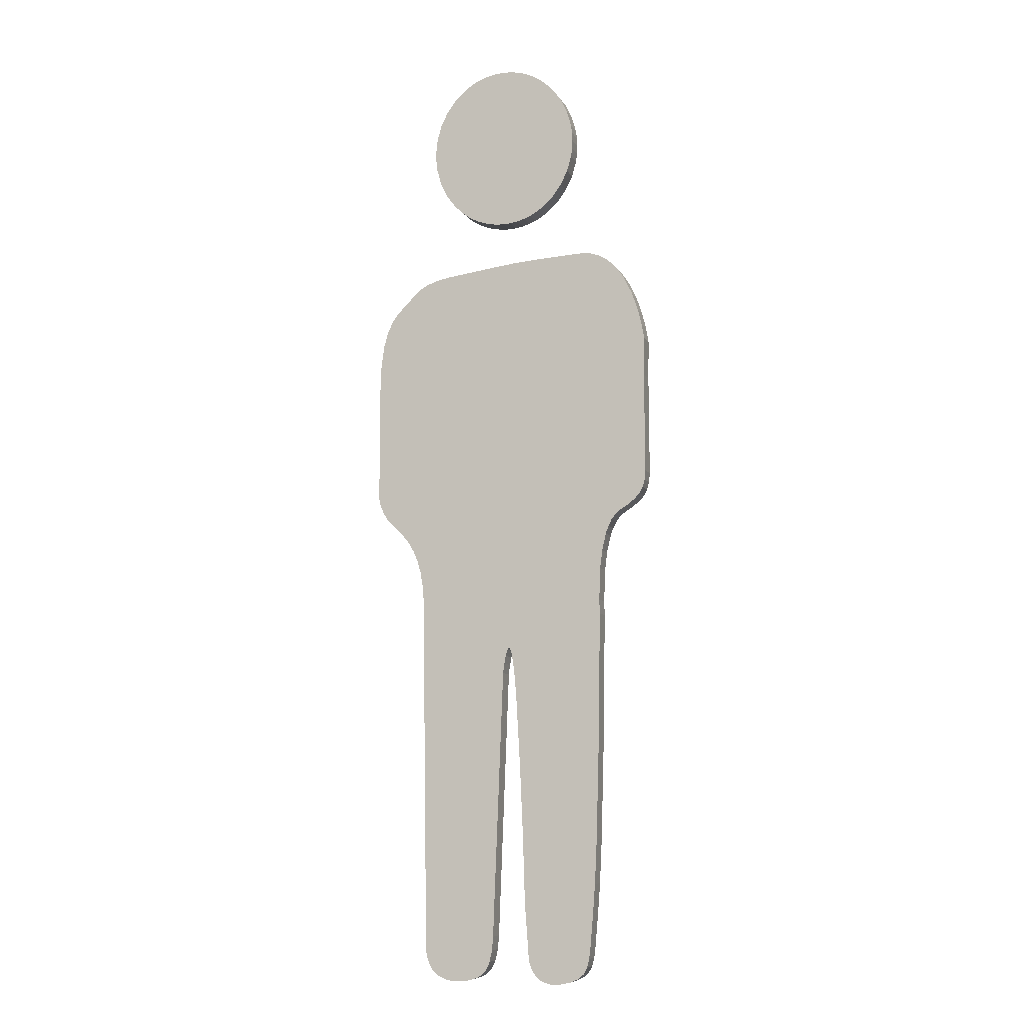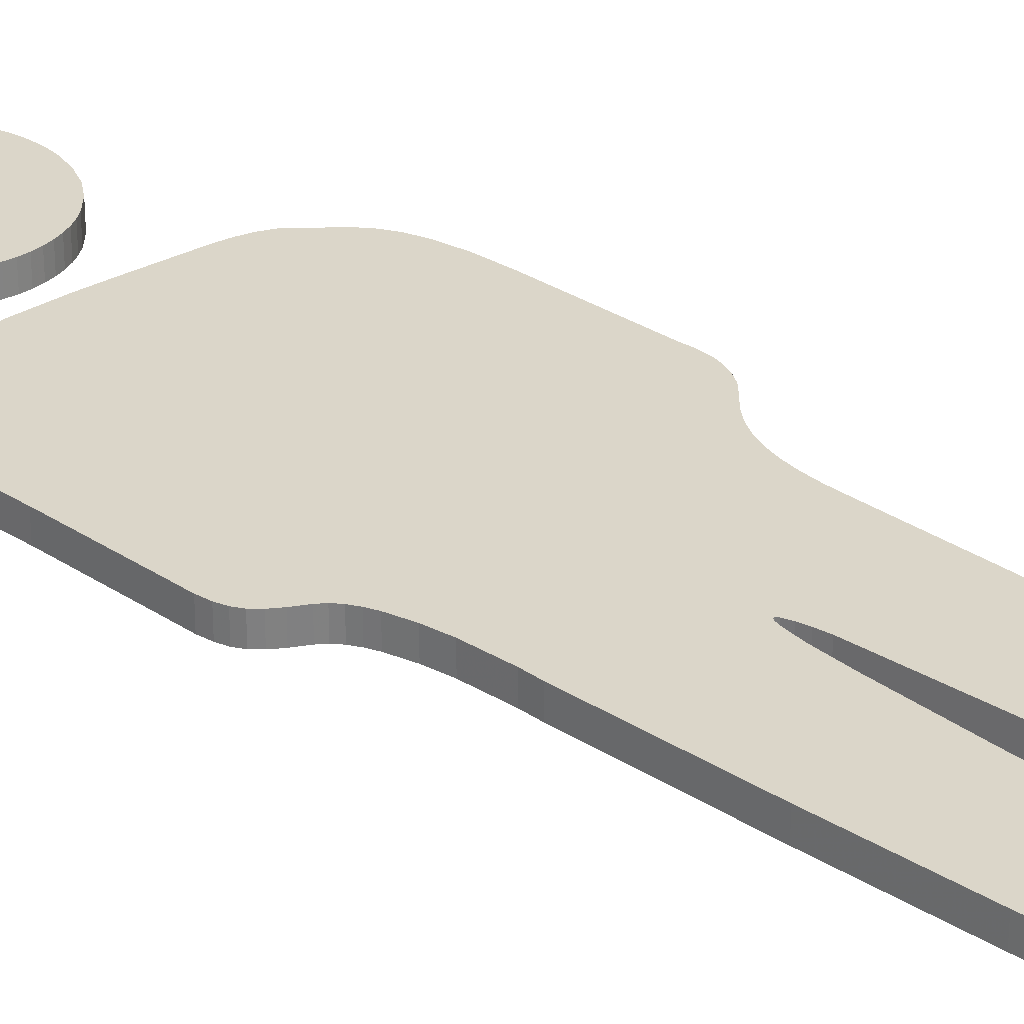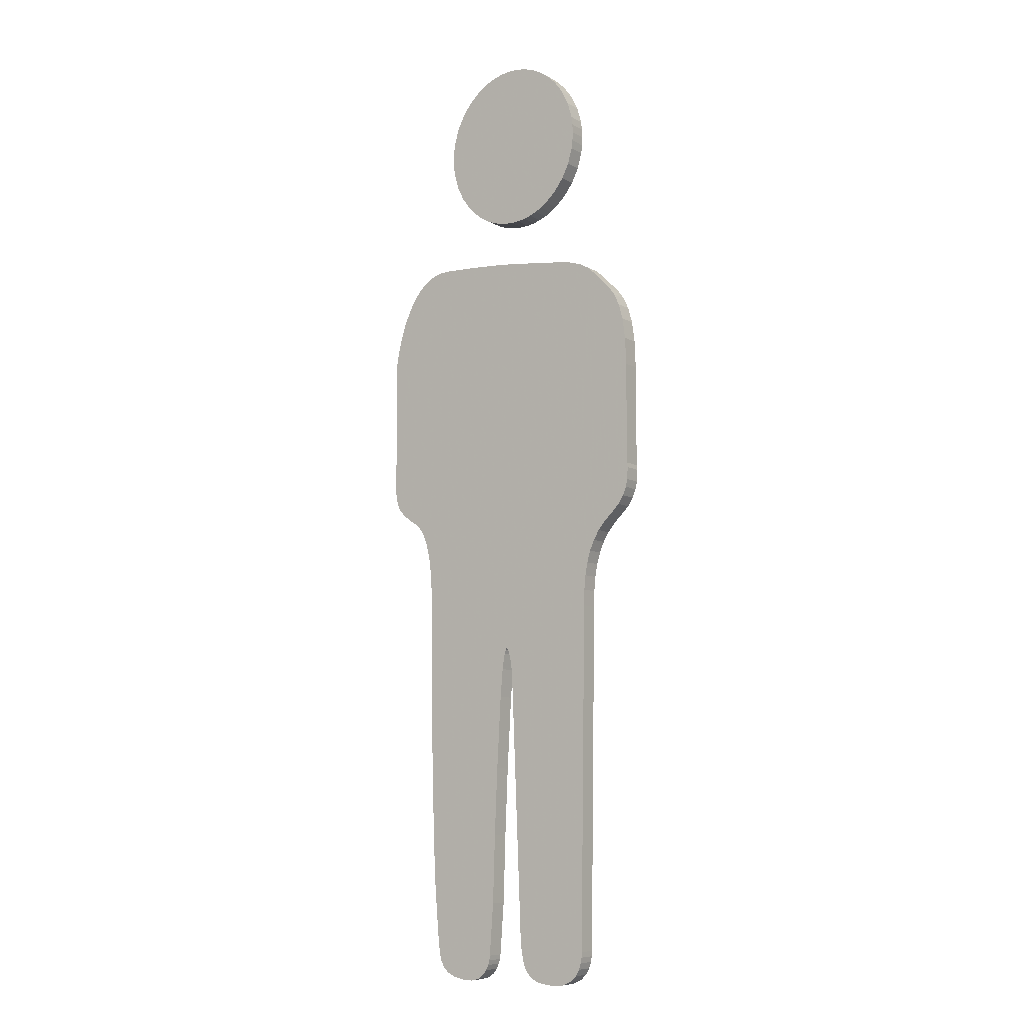
<metadata>
{"format":"obj","ext":"obj","renderer":"f3d","projection":"perspective","resolution":1024,"background":"white","views":[{"elev":-8.6,"azim":18.1,"up":"+Z"},{"elev":30.1,"azim":133.9,"up":"+Y"},{"elev":-8.5,"azim":-145.7,"up":"+Z"}]}
</metadata>
<code>
o obj_0
v 1.533 		-5.368 		16.56
v 1.331 		-5.368 		16.74
v 1.218 		-5.368 		16.82
v 1.099 		-5.368 		16.88
v 0.973 		-5.368 		16.93
v 0.842 		-5.368 		16.97
v 0.706 		-5.368 		16.99
v 0.567 		-5.368 		17
v 0.427 		-5.368 		16.99
v 0.291 		-5.368 		16.97
v -1.122 		-5.368 		7.63
v -1.062 		-5.368 		7.423
v 0.16 		-5.368 		16.93
v -1.203 		-5.368 		7.817
v 0.16 		-5.368 		14.06
v 0.034 		-5.368 		14.11
v -1.305 		-5.368 		7.986
v 0.034 		-5.032 		14.11
v 0.16 		-5.032 		14.06
v -1.431 		-5.368 		8.141
v 1.331 		-5.368 		14.25
v 1.331 		-5.032 		14.25
v 1.218 		-5.368 		14.17
v 1.218 		-5.032 		14.17
v -0.085 		-5.368 		16.82
v -0.085 		-5.032 		16.82
v -0.198 		-5.032 		16.74
v -0.198 		-5.368 		16.74
v 1.099 		-5.368 		14.11
v 1.099 		-5.032 		14.11
v 0.034 		-5.368 		16.88
v 0.034 		-5.032 		16.88
v 0.973 		-5.368 		14.06
v 0.973 		-5.032 		14.06
v 0.16 		-5.032 		16.93
v 0.842 		-5.368 		14.02
v 0.842 		-5.032 		14.02
v 0.291 		-5.032 		16.97
v 0.706 		-5.368 		14
v 0.706 		-5.032 		14
v 0.567 		-5.368 		13.99
v 0.567 		-5.032 		13.99
v 0.427 		-5.032 		16.99
v 0.312 		-5.368 		13.15
v 0.312 		-5.032 		13.15
v 0.813 		-5.368 		13.21
v 0.813 		-5.032 		13.21
v 0.567 		-5.032 		17
v 1.399 		-5.368 		13.25
v 1.399 		-5.032 		13.25
v 0.706 		-5.032 		16.99
v -0.4 		-5.368 		16.56
v 0.842 		-5.032 		16.97
v 2.416 		-5.032 		7.369
v -0.99 		-5.368 		6.658
v 2.416 		-5.368 		7.369
v 2.395 		-5.368 		6.795
v 2.395 		-5.032 		6.795
v 0.942 		-5.368 		2.595
v 2.402 		-5.368 		6.543
v 2.402 		-5.032 		6.543
v 0.891 		-5.368 		3.787
v 1.533 		-5.368 		14.43
v 1.7 		-5.368 		14.65
v 2.368 		-5.032 		4.33
v 2.316 		-5.368 		2.538
v 2.368 		-5.368 		4.33
v 2.456 		-5.032 		7.694
v 0.616 		-5.368 		5.818
v 0.59 		-5.368 		5.679
v 0.59 		-5.032 		5.679
v 0.616 		-5.032 		5.818
v 0.567 		-5.368 		5.508
v 0.567 		-5.032 		5.508
v 2.063 		-5.368 		0.195
v 2.063 		-5.032 		0.195
v 2.126 		-5.368 		0.31
v 2.164 		-5.368 		0.46
v 2.188 		-5.368 		0.648
v 2.233 		-5.368 		1.157
v 2.279 		-5.368 		1.756
v 0.405 		-5.368 		1.425
v -0.693 		-5.368 		16.08
v -0.693 		-5.032 		16.08
v -0.773 		-5.032 		15.8
v -0.773 		-5.368 		15.8
v -0.567 		-5.368 		16.34
v 0.818 		-5.032 		5.078
v -0.567 		-5.032 		16.34
v 0.775 		-5.032 		5.582
v 0.98 		-5.368 		1.381
v 0.731 		-5.032 		5.859
v 3.073 		-5.368 		8.611
v 0.405 		-5.032 		1.425
v 2.951 		-5.368 		8.516
v 2.951 		-5.032 		8.516
v 3.073 		-5.032 		8.611
v 0.709 		-5.032 		5.928
v 0.98 		-5.032 		1.381
v 2.791 		-5.368 		8.414
v 2.791 		-5.032 		8.414
v 0.689 		-5.032 		5.958
v 2.707 		-5.368 		8.345
v 2.707 		-5.032 		8.345
v 0.669 		-5.032 		5.956
v 3.258 		-5.368 		8.951
v 3.258 		-5.032 		8.951
v 0.65 		-5.032 		5.927
v 3.222 		-5.368 		8.817
v 3.222 		-5.032 		8.817
v 1.822 		-5.032 		0.046
v 1.822 		-5.368 		0.046
v 1.624 		-5.368 		0.004
v 1.624 		-5.032 		0.004
v 1.441 		-5.368 		0
v 1.441 		-5.032 		0
v 2.636 		-5.368 		8.25
v 2.636 		-5.032 		8.25
v 1.301 		-5.368 		0.04
v 1.301 		-5.032 		0.04
v 3.276 		-5.368 		9.12
v 3.276 		-5.032 		9.12
v 1.826 		-5.368 		14.91
v 1.906 		-5.368 		15.19
v 1.927 		-5.368 		15.34
v 1.2 		-5.368 		0.112
v 1.934 		-5.368 		15.49
v 1.2 		-5.032 		0.112
v 1.927 		-5.368 		15.65
v 1.906 		-5.368 		15.8
v 1.826 		-5.368 		16.08
v 1.7 		-5.368 		16.34
v 1.13 		-5.368 		0.2
v 1.13 		-5.032 		0.2
v 1.085 		-5.368 		0.292
v 1.085 		-5.032 		0.292
v 3.166 		-5.368 		12.12
v 3.166 		-5.032 		12.12
v 3.059 		-5.368 		12.43
v 2.904 		-5.368 		12.75
v 2.807 		-5.368 		12.89
v 3.234 		-5.368 		11.84
v 1.061 		-5.368 		0.375
v 2.696 		-5.368 		13.02
v 1.061 		-5.032 		0.375
v 3.234 		-5.032 		11.84
v 2.569 		-5.368 		13.13
v 2.427 		-5.368 		13.21
v 2.267 		-5.368 		13.27
v 2.089 		-5.368 		13.28
v 3.28 		-5.368 		11.57
v 1.049 		-5.368 		0.457
v 3.28 		-5.032 		11.57
v 1.049 		-5.032 		0.457
v 3.268 		-5.368 		10.89
v 3.268 		-5.032 		10.89
v 1.965 		-5.368 		0.108
v 1.965 		-5.032 		0.108
v 0.291 		-5.368 		14.02
v 0.427 		-5.368 		14
v 3.273 		-5.368 		9.608
v 3.273 		-5.032 		9.608
v -1.816 		-5.368 		8.571
v -1.816 		-5.032 		8.571
v -1.721 		-5.032 		8.423
v -1.721 		-5.368 		8.423
v 0.359 		-5.032 		0.558
v 0.359 		-5.368 		0.558
v 0.314 		-5.368 		0.358
v 0.314 		-5.032 		0.358
v -1.875 		-5.368 		8.716
v -1.875 		-5.032 		8.716
v 0.28 		-5.368 		0.274
v 0.28 		-5.032 		0.274
v -1.907 		-5.368 		8.852
v -1.907 		-5.032 		8.852
v 0.235 		-5.368 		0.202
v 0.235 		-5.032 		0.202
v 0.179 		-5.368 		0.141
v 0.179 		-5.032 		0.141
v -0.793 		-5.368 		15.65
v -0.8 		-5.368 		15.49
v -1.916 		-5.368 		9.067
v -0.793 		-5.368 		15.34
v -1.916 		-5.032 		9.067
v -0.773 		-5.368 		15.19
v -0.693 		-5.368 		14.91
v -0.567 		-5.368 		14.65
v -0.4 		-5.368 		14.43
v -1.906 		-5.032 		9.151
v 0.109 		-5.368 		0.091
v 0.109 		-5.032 		0.091
v -1.906 		-5.368 		9.151
v -0.198 		-5.368 		14.25
v -1.906 		-5.368 		10.94
v -0.085 		-5.368 		14.17
v -1.906 		-5.032 		10.94
v -1.888 		-5.368 		11.42
v -1.888 		-5.032 		11.42
v -0.4 		-5.032 		14.43
v -1.837 		-5.368 		11.79
v -1.837 		-5.032 		11.79
v -0.55 		-5.368 		13.04
v -0.567 		-5.032 		14.65
v -0.754 		-5.368 		13
v -0.939 		-5.368 		12.94
v -1.097 		-5.368 		12.86
v -1.221 		-5.368 		12.75
v -1.444 		-5.368 		12.53
v -1.558 		-5.368 		12.41
v -1.762 		-5.368 		12.06
v -1.762 		-5.032 		12.06
v -0.693 		-5.032 		14.91
v 3.162 		-5.368 		8.707
v -1.666 		-5.368 		12.26
v -1.666 		-5.032 		12.26
v -0.773 		-5.032 		15.19
v -0.793 		-5.032 		15.34
v -0.8 		-5.032 		15.49
v -1.582 		-5.368 		8.282
v -1.582 		-5.032 		8.282
v -0.793 		-5.032 		15.65
v 2.576 		-5.368 		8.133
v 2.576 		-5.032 		8.133
v 2.527 		-5.368 		7.999
v 2.527 		-5.032 		7.999
v -0.085 		-5.032 		14.17
v 2.456 		-5.368 		7.694
v -0.198 		-5.032 		14.25
v -0.754 		-5.032 		13
v -0.939 		-5.032 		12.94
v -0.55 		-5.032 		13.04
v -1.558 		-5.032 		12.41
v -1.444 		-5.032 		12.53
v -1.221 		-5.032 		12.75
v -1.097 		-5.032 		12.86
v 3.162 		-5.032 		8.707
v 0.025 		-5.368 		0.053
v 0.973 		-5.032 		16.93
v 0.025 		-5.032 		0.053
v 1.099 		-5.032 		16.88
v -0.99 		-5.032 		6.658
v -0.997 		-5.032 		6.939
v 1.218 		-5.032 		16.82
v -1.021 		-5.032 		7.194
v 0.381 		-5.368 		0.803
v 0.381 		-5.032 		0.803
v -1.062 		-5.032 		7.423
v 1.331 		-5.032 		16.74
v -1.122 		-5.032 		7.63
v 1.533 		-5.032 		16.56
v -1.203 		-5.032 		7.817
v -0.075 		-5.368 		0.025
v -0.075 		-5.032 		0.025
v -1.305 		-5.032 		7.986
v -1.431 		-5.032 		8.141
v -0.329 		-5.368 		0.004
v -0.329 		-5.032 		0.004
v -0.434 		-5.368 		0.011
v -0.434 		-5.032 		0.011
v 0.775 		-5.368 		5.582
v 0.818 		-5.368 		5.078
v 0.731 		-5.368 		5.859
v -0.9 		-5.032 		0.613
v 1.7 		-5.032 		16.34
v -0.9 		-5.368 		0.613
v 0.709 		-5.368 		5.928
v -0.526 		-5.368 		0.031
v 1.826 		-5.032 		16.08
v -0.526 		-5.032 		0.031
v 0.689 		-5.368 		5.958
v -0.672 		-5.368 		0.1
v 1.906 		-5.032 		15.8
v -0.672 		-5.032 		0.1
v 0.669 		-5.368 		5.956
v -0.774 		-5.368 		0.198
v 1.927 		-5.032 		15.65
v -0.774 		-5.032 		0.198
v 0.65 		-5.368 		5.927
v -0.84 		-5.368 		0.31
v -0.84 		-5.032 		0.31
v 1.934 		-5.032 		15.49
v -0.878 		-5.368 		0.421
v 1.927 		-5.032 		15.34
v -0.878 		-5.032 		0.421
v -0.896 		-5.368 		0.518
v 1.906 		-5.032 		15.19
v -0.896 		-5.032 		0.518
v 1.826 		-5.032 		14.91
v 1.7 		-5.032 		14.65
v -0.997 		-5.368 		6.939
v -1.021 		-5.368 		7.194
v 1.533 		-5.032 		14.43
v 2.267 		-5.032 		13.27
v 2.427 		-5.032 		13.21
v 2.569 		-5.032 		13.13
v 2.696 		-5.032 		13.02
v 2.089 		-5.032 		13.28
v 0.942 		-5.032 		2.595
v 0.891 		-5.032 		3.787
v 2.316 		-5.032 		2.538
v 2.807 		-5.032 		12.89
v 2.904 		-5.032 		12.75
v 3.059 		-5.032 		12.43
v 2.279 		-5.032 		1.756
v 2.233 		-5.032 		1.157
v 2.188 		-5.032 		0.648
v 2.164 		-5.032 		0.46
v 2.126 		-5.032 		0.31
v 0.427 		-5.032 		14
v 0.291 		-5.032 		14.02
v -0.4 		-5.032 		16.56
g group_11909273
f 291 55 275
f 15 16 18
f 15 18 19
f 14 11 205
f 17 14 205
f 20 17 205
f 21 23 24
f 21 24 22
f 25 26 27
f 25 27 28
f 23 29 30
f 23 30 24
f 31 32 26
f 31 26 25
f 29 33 34
f 29 34 30
f 13 35 32
f 13 32 31
f 33 36 37
f 33 37 34
f 10 38 35
f 10 35 13
f 36 39 40
f 36 40 37
f 39 41 42
f 39 42 40
f 9 43 38
f 9 38 10
f 46 47 45
f 46 45 44
f 8 48 43
f 8 43 9
f 49 50 47
f 49 47 46
f 51 7 6
f 51 6 53
f 1 2 3
f 1 3 4
f 1 4 5
f 1 5 6
f 1 6 7
f 1 7 8
f 1 8 9
f 1 9 10
f 1 10 13
f 1 13 31
f 1 31 25
f 1 25 28
f 1 28 52
f 279 275 55
f 54 56 57
f 54 57 58
f 58 57 60
f 58 60 61
f 54 102 68
f 66 67 62
f 62 59 66
f 58 102 54
f 69 70 71
f 69 71 72
f 55 266 73
f 78 79 152
f 91 152 79
f 80 81 91
f 66 59 81
f 80 91 79
f 83 84 85
f 83 85 86
f 87 89 84
f 87 84 83
f 93 95 96
f 93 96 97
f 95 100 101
f 95 101 96
f 102 61 98
f 99 152 91
f 101 100 103
f 101 103 104
f 105 68 102
f 106 109 110
f 106 110 107
f 111 112 113
f 111 113 114
f 109 237 110
f 72 242 108
f 71 242 72
f 113 115 116
f 113 116 114
f 104 117 118
f 61 65 88
f 61 88 90
f 61 90 92
f 92 98 61
f 61 102 58
f 115 119 120
f 115 120 116
f 104 103 117
f 161 121 122
f 119 126 128
f 119 128 120
f 107 122 106
f 121 106 122
f 64 52 63
f 123 52 64
f 124 52 123
f 125 52 124
f 127 52 125
f 129 52 127
f 130 52 129
f 131 52 130
f 132 52 131
f 1 52 132
f 21 63 52
f 194 196 52
f 133 134 128
f 133 128 126
f 118 117 224
f 135 136 134
f 135 134 133
f 139 137 138
f 137 142 146
f 137 146 138
f 143 145 136
f 143 136 135
f 140 141 139
f 141 144 139
f 139 144 147
f 139 147 148
f 142 137 49
f 139 148 149
f 152 154 145
f 152 145 143
f 146 151 153
f 142 151 146
f 151 155 156
f 151 156 153
f 158 76 157
f 75 157 76
f 156 155 161
f 156 161 162
f 39 52 41
f 160 41 52
f 36 52 39
f 159 160 52
f 15 159 52
f 33 52 36
f 29 52 33
f 23 52 29
f 21 52 23
f 196 16 52
f 157 112 111
f 157 111 158
f 162 161 122
f 99 154 152
f 163 164 165
f 163 165 166
f 46 155 49
f 44 155 46
f 167 168 169
f 167 169 170
f 171 172 164
f 171 164 163
f 169 173 174
f 169 174 170
f 175 176 171
f 173 177 178
f 173 178 174
f 171 176 172
f 177 179 180
f 177 180 178
f 183 185 176
f 183 176 175
f 52 87 83
f 52 83 86
f 52 86 181
f 52 181 182
f 52 182 184
f 52 184 186
f 52 186 187
f 52 187 188
f 52 188 189
f 194 52 189
f 179 191 192
f 179 192 180
f 190 185 183
f 190 183 193
f 195 197 190
f 195 190 193
f 16 15 52
f 89 87 52
f 198 199 197
f 198 197 195
f 189 200 229
f 201 202 199
f 201 199 198
f 188 204 200
f 188 200 189
f 205 161 203
f 207 208 206
f 205 206 208
f 205 208 209
f 210 205 209
f 211 212 202
f 211 202 201
f 187 213 204
f 187 204 188
f 109 205 214
f 106 205 109
f 93 214 205
f 215 216 212
f 215 212 211
f 186 217 213
f 186 213 187
f 95 93 205
f 121 205 106
f 216 215 210
f 184 218 217
f 184 217 186
f 103 100 205
f 100 95 205
f 161 205 121
f 182 219 218
f 182 218 184
f 20 220 221
f 137 139 49
f 181 222 219
f 181 219 182
f 165 221 220
f 165 220 166
f 85 222 181
f 85 181 86
f 117 223 224
f 224 223 225
f 224 225 226
f 227 18 196
f 16 196 18
f 226 225 228
f 226 228 68
f 196 194 229
f 196 229 227
f 142 49 151
f 150 49 139
f 149 150 139
f 151 49 155
f 203 161 44
f 155 44 161
f 117 103 205
f 68 228 56
f 68 56 54
f 194 189 229
f 175 205 183
f 171 205 175
f 205 230 231
f 205 231 206
f 203 232 230
f 203 230 205
f 203 44 232
f 45 232 44
f 216 210 233
f 205 210 215
f 205 215 211
f 205 211 201
f 205 201 198
f 205 198 195
f 205 195 193
f 183 205 193
f 163 205 171
f 166 205 163
f 220 205 166
f 20 205 220
f 209 234 233
f 209 233 210
f 208 235 234
f 208 234 209
f 117 205 223
f 207 236 235
f 207 235 208
f 225 223 205
f 231 236 207
f 231 207 206
f 228 225 205
f 109 214 237
f 214 93 97
f 214 97 237
f 205 271 228
f 56 228 271
f 57 56 271
f 5 239 53
f 5 53 6
f 191 238 240
f 191 240 192
f 74 242 71
f 4 241 239
f 4 239 5
f 3 244 241
f 3 241 4
f 247 94 246
f 82 246 94
f 2 249 244
f 2 244 3
f 246 168 167
f 246 167 247
f 1 251 249
f 1 249 2
f 254 240 253
f 238 253 240
f 253 257 258
f 253 258 254
f 51 48 8
f 51 8 7
f 257 259 260
f 257 260 258
f 265 251 132
f 1 132 251
f 242 264 266
f 242 266 55
f 132 131 269
f 132 269 265
f 259 268 270
f 259 270 260
f 131 130 273
f 131 273 269
f 268 272 274
f 268 274 270
f 130 129 277
f 130 277 273
f 272 276 278
f 272 278 274
f 60 57 271
f 275 271 205
f 129 127 282
f 129 282 277
f 280 281 278
f 280 278 276
f 205 11 275
f 11 12 275
f 127 125 284
f 127 284 282
f 283 285 281
f 283 281 280
f 125 124 287
f 125 287 284
f 286 288 285
f 286 285 283
f 271 267 60
f 263 261 60
f 267 263 60
f 261 262 60
f 67 60 262
f 67 262 62
f 124 123 289
f 124 289 287
f 264 288 286
f 264 286 266
f 71 70 73
f 71 73 74
f 292 291 275
f 12 292 275
f 73 70 55
f 123 64 290
f 123 290 289
f 90 88 262
f 90 262 261
f 64 63 293
f 64 293 290
f 69 279 55
f 92 90 261
f 92 261 263
f 63 21 22
f 63 22 293
f 98 92 263
f 98 263 267
f 146 153 221
f 294 149 148
f 294 148 295
f 102 98 267
f 102 267 271
f 148 147 296
f 148 296 295
f 102 271 275
f 102 275 105
f 147 144 297
f 147 297 296
f 105 108 242
f 245 248 68
f 248 250 68
f 255 256 156
f 256 221 156
f 153 156 221
f 138 146 221
f 105 275 279
f 105 279 108
f 150 298 50
f 150 50 49
f 108 279 69
f 108 69 72
f 300 301 299
f 294 298 150
f 294 150 149
f 262 88 62
f 144 141 302
f 144 302 297
f 65 301 300
f 65 300 88
f 65 61 67
f 60 67 61
f 141 140 303
f 141 303 302
f 94 264 74
f 260 270 247
f 140 139 304
f 140 304 303
f 74 73 82
f 243 242 55
f 243 55 291
f 138 304 139
f 158 111 309
f 308 154 307
f 76 158 309
f 305 306 99
f 245 243 291
f 245 291 292
f 42 41 160
f 42 160 310
f 248 245 292
f 248 292 12
f 160 159 311
f 160 311 310
f 250 248 12
f 250 12 11
f 306 307 99
f 99 299 305
f 301 305 299
f 159 15 19
f 159 19 311
f 252 250 11
f 252 11 14
f 255 252 14
f 255 14 17
f 258 260 247
f 112 157 152
f 91 81 59
f 256 255 17
f 256 17 20
f 82 73 266
f 257 246 259
f 256 20 221
f 301 65 66
f 67 66 65
f 128 308 120
f 134 308 128
f 136 308 134
f 145 308 136
f 154 308 145
f 120 308 116
f 308 309 111
f 114 308 111
f 116 308 114
f 299 99 91
f 299 91 59
f 99 307 154
f 119 115 126
f 133 126 115
f 115 113 133
f 135 133 113
f 143 135 113
f 152 143 113
f 152 113 112
f 157 75 152
f 77 152 75
f 77 78 152
f 300 299 59
f 300 59 62
f 88 300 62
f 66 305 301
f 167 258 247
f 180 192 178
f 192 240 178
f 174 178 240
f 170 174 240
f 240 254 170
f 74 82 94
f 179 177 191
f 238 191 177
f 253 238 169
f 169 168 253
f 257 253 168
f 246 257 168
f 82 266 246
f 173 169 238
f 66 81 305
f 81 80 306
f 81 306 305
f 80 79 307
f 80 307 306
f 167 254 258
f 167 170 254
f 270 274 247
f 274 278 247
f 278 281 247
f 281 285 247
f 288 264 247
f 288 247 285
f 94 247 264
f 242 74 264
f 79 78 308
f 79 308 307
f 268 246 272
f 276 272 246
f 280 276 246
f 283 280 246
f 286 283 246
f 266 286 246
f 259 246 268
f 177 173 238
f 70 69 55
f 78 77 309
f 78 309 308
f 89 52 312
f 77 75 76
f 77 76 309
f 28 27 312
f 28 312 52
f 244 26 241
f 239 241 26
f 249 26 244
f 89 312 249
f 312 27 249
f 27 26 249
f 53 239 26
f 53 26 32
f 53 32 35
f 53 35 38
f 53 38 43
f 48 51 43
f 53 43 51
f 269 249 265
f 273 249 269
f 277 249 273
f 282 249 277
f 284 249 282
f 287 249 284
f 289 249 287
f 290 249 289
f 293 249 290
f 22 249 293
f 22 24 249
f 251 265 249
f 304 221 303
f 298 294 221
f 294 295 221
f 295 296 221
f 296 297 221
f 297 302 221
f 302 303 221
f 34 249 30
f 37 249 34
f 40 249 37
f 42 249 40
f 24 30 249
f 310 249 42
f 311 249 310
f 19 249 311
f 50 298 221
f 47 50 221
f 45 47 221
f 200 249 229
f 19 18 249
f 249 200 204
f 249 204 213
f 249 213 217
f 249 217 218
f 249 218 219
f 249 219 222
f 249 222 85
f 249 85 84
f 249 84 89
f 229 249 227
f 227 249 18
f 234 235 221
f 230 221 231
f 231 221 236
f 235 236 221
f 233 234 221
f 232 221 230
f 45 221 232
f 216 233 221
f 96 107 97
f 101 122 96
f 237 97 110
f 107 110 97
f 104 118 255
f 107 96 122
f 162 122 255
f 101 104 255
f 118 224 255
f 101 255 122
f 252 255 224
f 243 245 68
f 242 243 68
f 250 252 226
f 226 68 250
f 224 226 252
f 156 162 255
f 190 221 185
f 304 138 221
f 221 165 164
f 221 164 172
f 221 172 176
f 176 185 221
f 221 190 197
f 221 197 199
f 221 199 202
f 221 202 212
f 221 212 216
f 105 242 68

</code>
